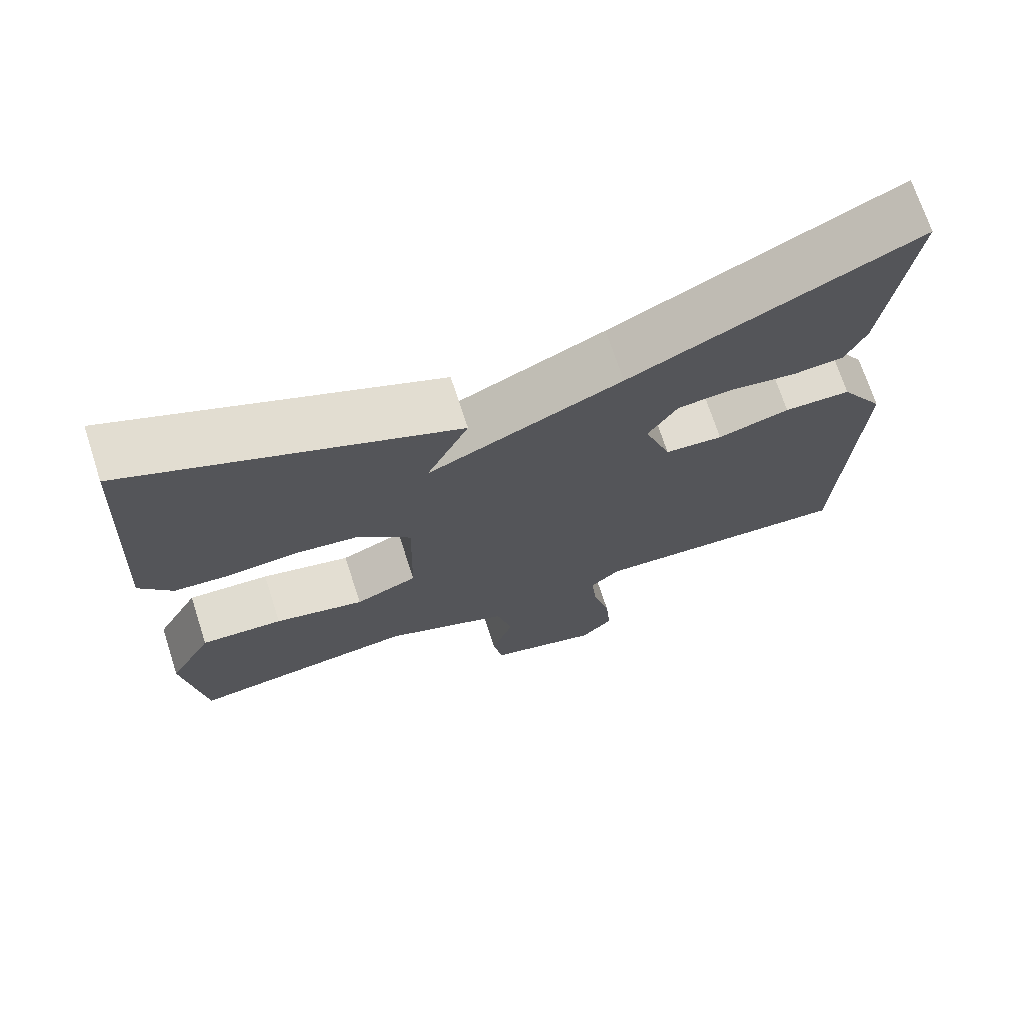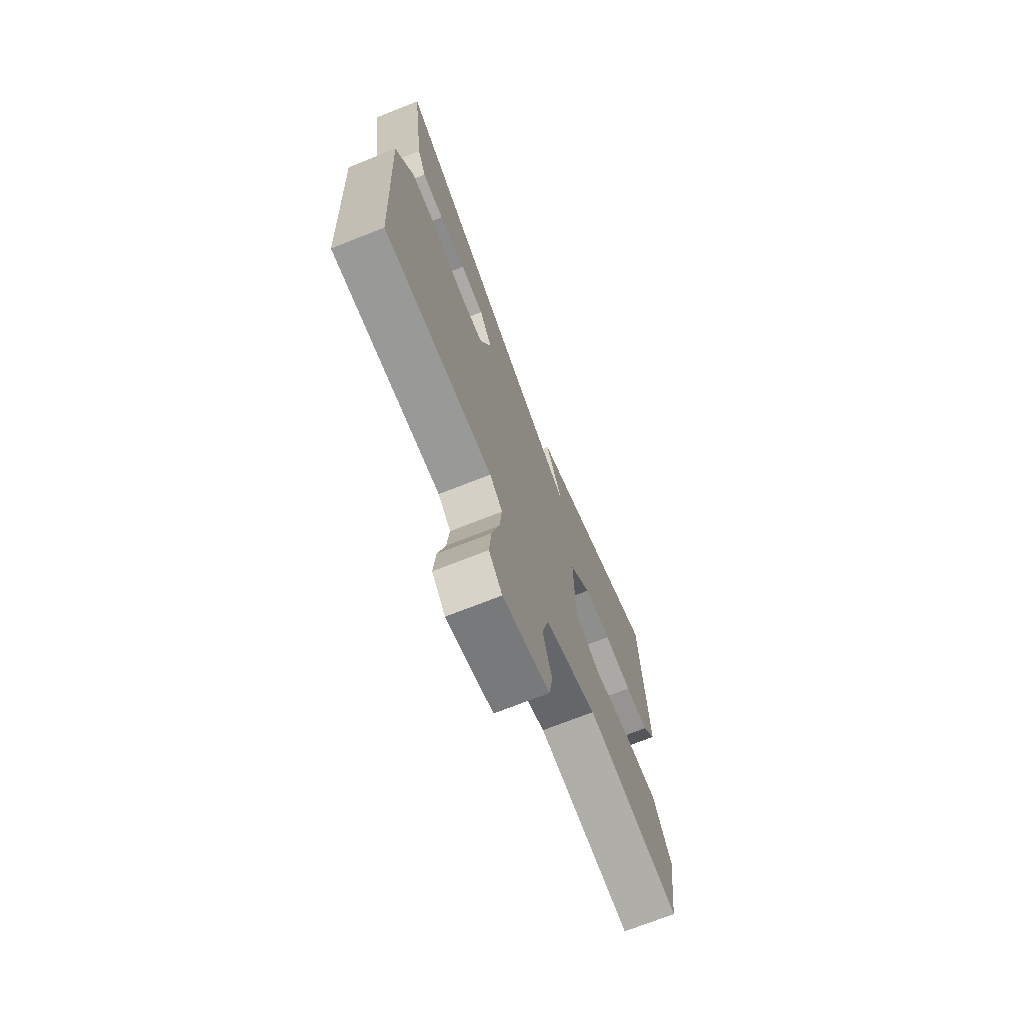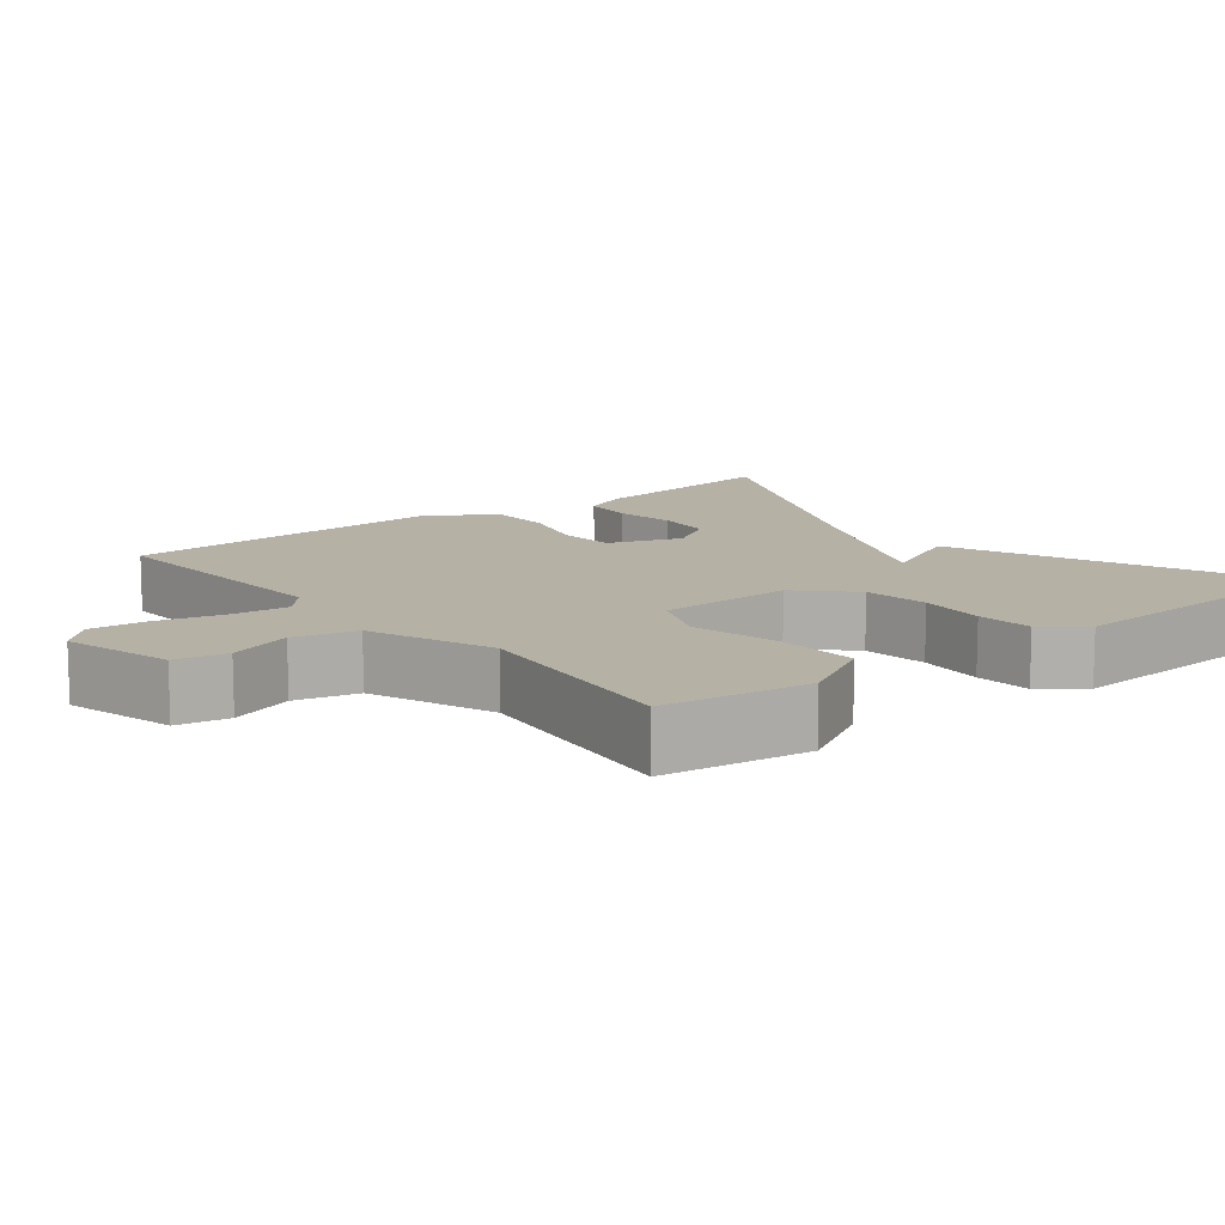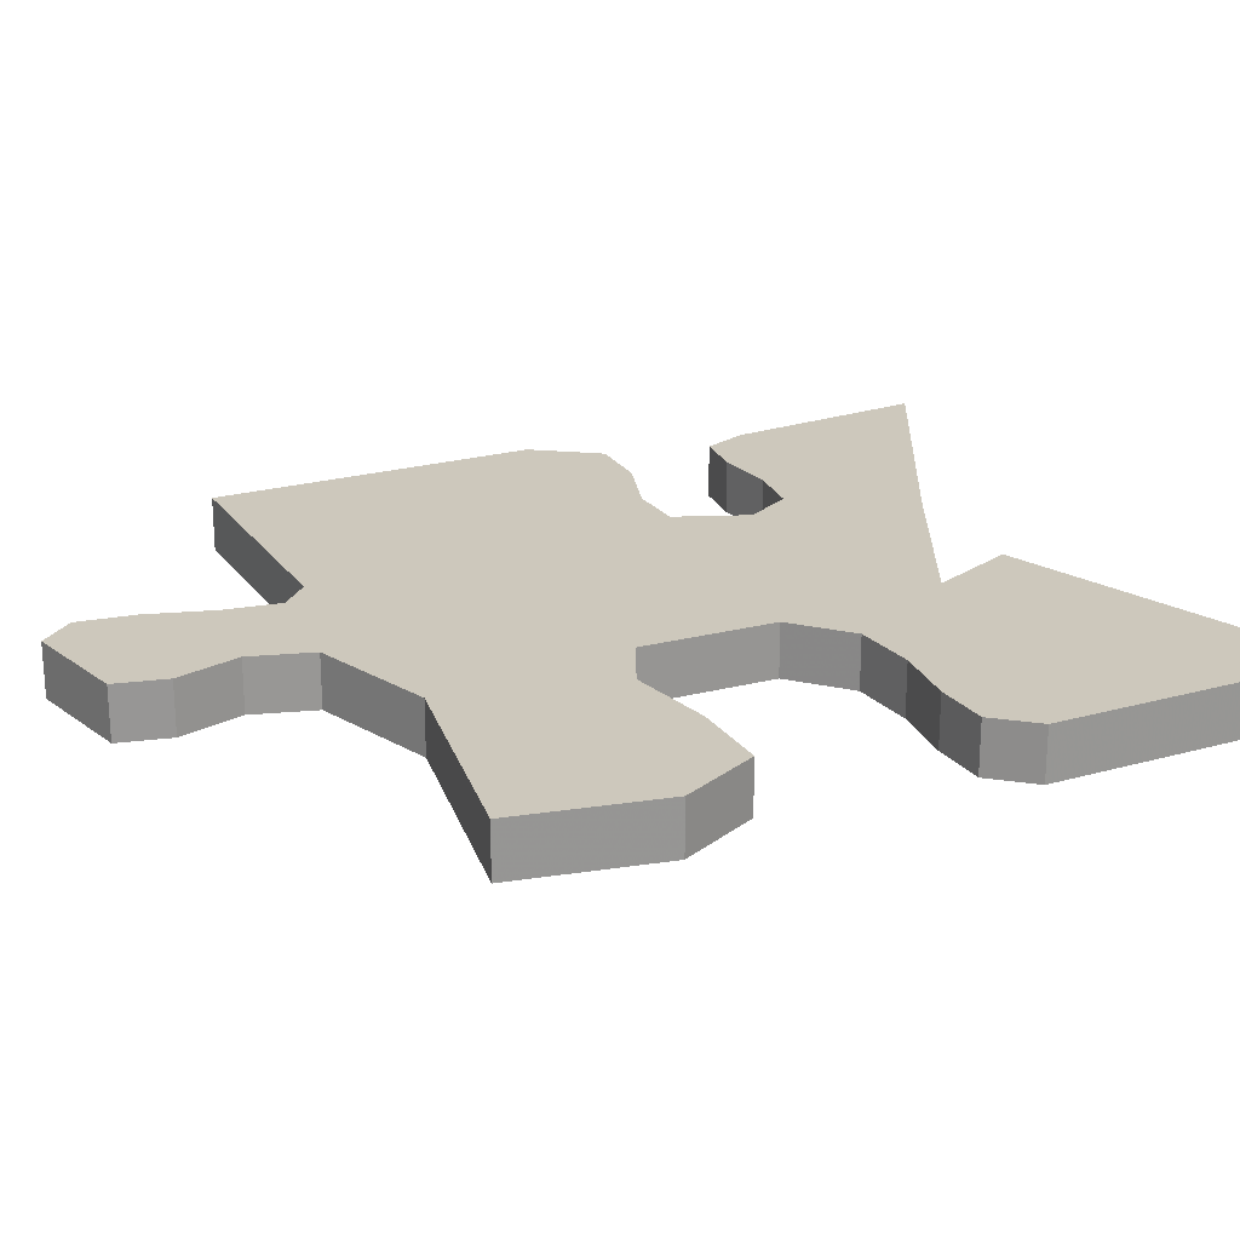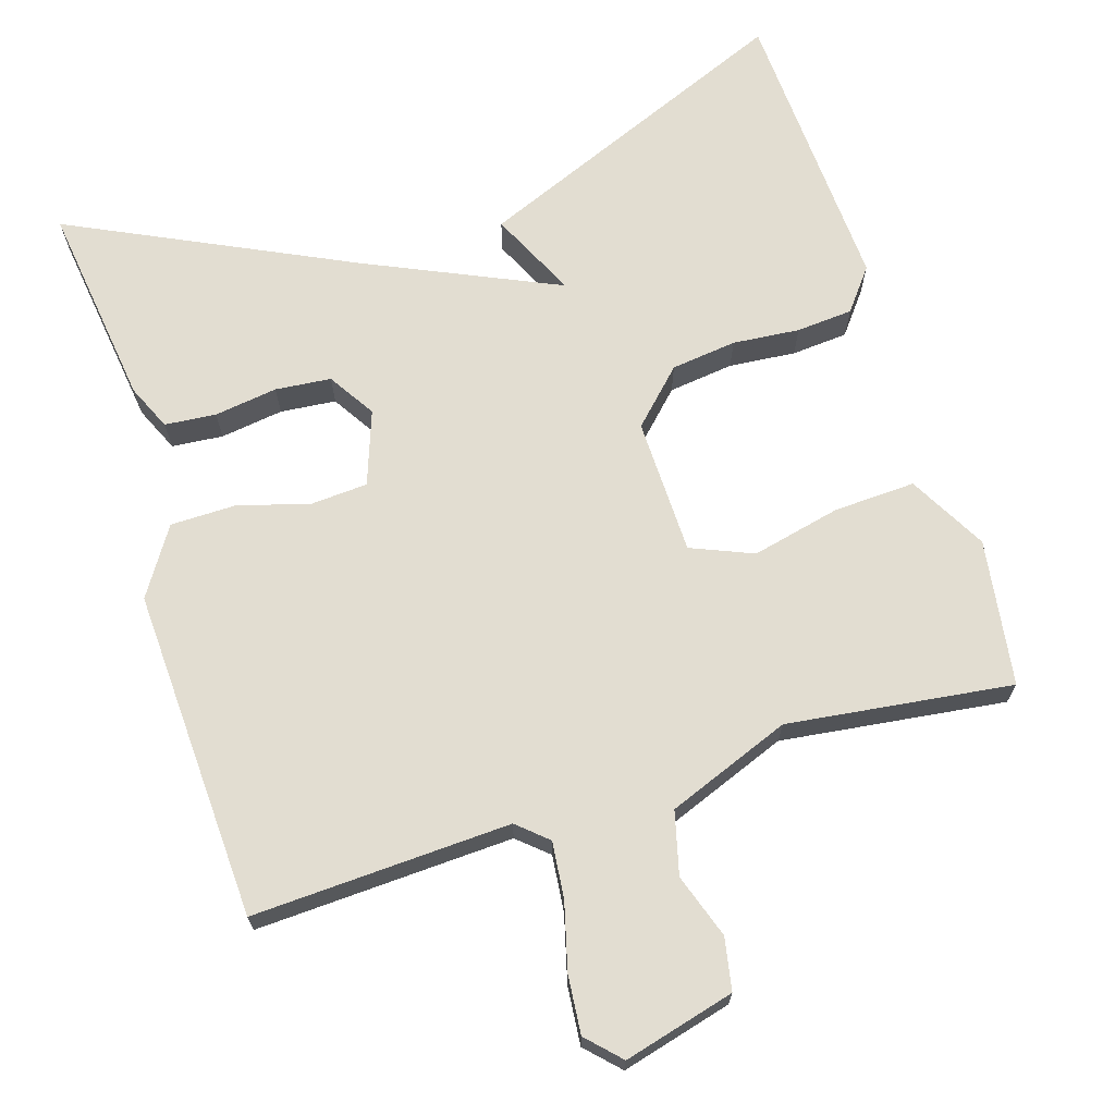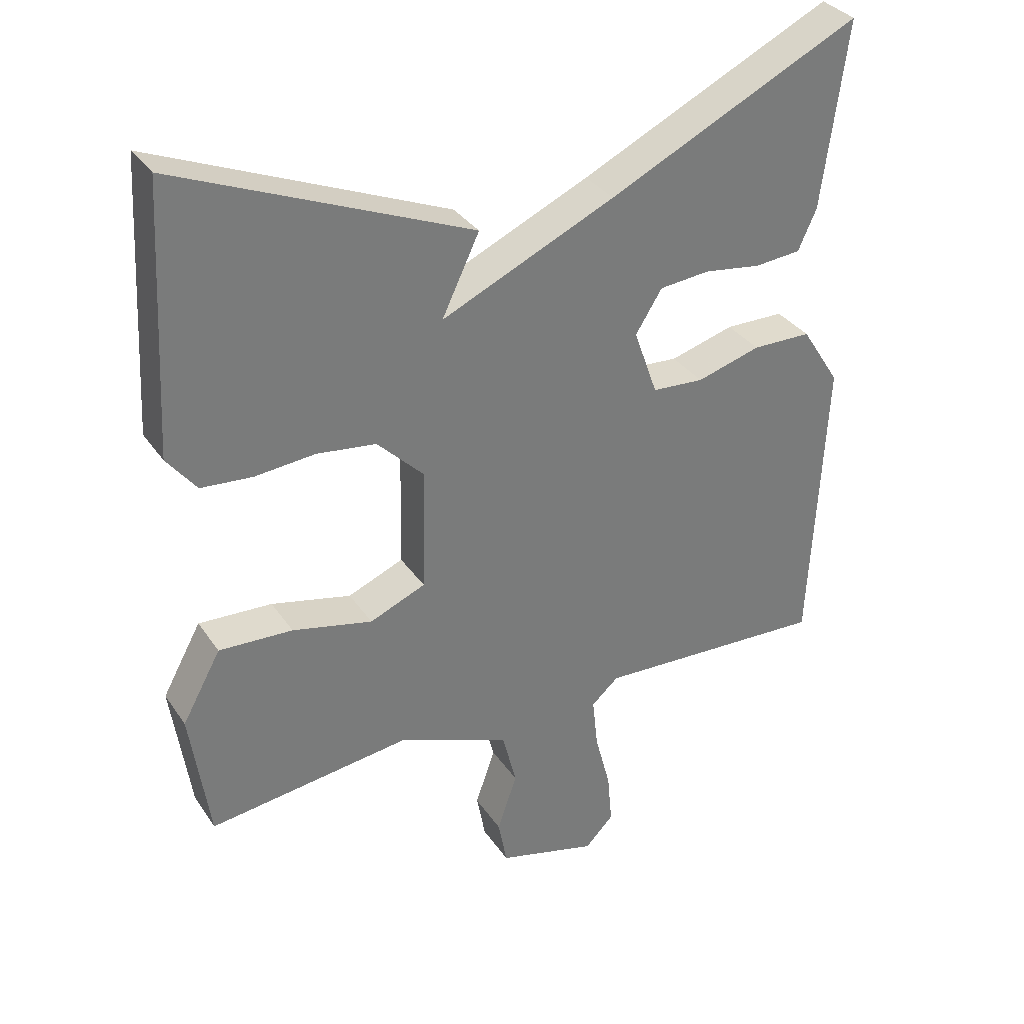
<metadata>
{"format":"obj","ext":"obj","renderer":"f3d","projection":"perspective","resolution":1024,"background":"white","views":[{"elev":71.1,"azim":-18.0,"up":"+Z"},{"elev":-71.2,"azim":111.7,"up":"+Z"},{"elev":11.9,"azim":-128.6,"up":"+Y"},{"elev":22.2,"azim":-113.2,"up":"+Y"},{"elev":68.6,"azim":162.7,"up":"+Y"},{"elev":33.4,"azim":-29.0,"up":"+Z"}]}
</metadata>
<code>
v 0.5 0.07 0.5
v 0.464 0.07 0.228
v 0.437 0.07 0.168
v 0.369 0.07 0.162
v 0.285 0.07 0.174
v 0.211 0.07 0.167
v 0.172 0.07 0.105
v 0.207 0.07 0.007
v 0.283 0.07 0.002
v 0.377 0.07 0.029
v 0.464 0.07 0.028
v 0.521 0.07 -0.061
v 0.5 0.07 -0.5
v 0.158 0.07 -0.484
v 0.118 0.07 -0.519
v 0.126 0.07 -0.594
v 0.149 0.07 -0.682
v 0.156 0.07 -0.759
v 0.114 0.07 -0.802
v -0.033 0.07 -0.763
v -0.046 0.07 -0.694
v -0.017 0.07 -0.609
v -0.038 0.07 -0.526
v -0.202 0.07 -0.462
v -0.5 0.07 -0.5
v -0.528 0.07 -0.306
v -0.471 0.07 -0.203
v -0.363 0.07 -0.208
v -0.245 0.07 -0.235
v -0.163 0.07 -0.201
v -0.159 0.07 -0.02
v -0.227 0.07 0.048
v -0.314 0.07 0.059
v -0.403 0.07 0.051
v -0.478 0.07 0.057
v -0.521 0.07 0.112
v -0.5 0.07 0.5
v -0.071 0.07 0.322
v -0.126 0.07 0.207
v 0.129 0.07 0.322
v 0.5 0 0.5
v 0.464 0 0.228
v 0.437 0 0.168
v 0.369 0 0.162
v 0.285 0 0.174
v 0.211 0 0.167
v 0.172 0 0.105
v 0.207 0 0.007
v 0.283 0 0.002
v 0.377 0 0.029
v 0.464 0 0.028
v 0.521 0 -0.061
v 0.5 0 -0.5
v 0.158 0 -0.484
v 0.118 0 -0.519
v 0.126 0 -0.594
v 0.149 0 -0.682
v 0.156 0 -0.759
v 0.114 0 -0.802
v -0.033 0 -0.763
v -0.046 0 -0.694
v -0.017 0 -0.609
v -0.038 0 -0.526
v -0.202 0 -0.462
v -0.5 0 -0.5
v -0.528 0 -0.306
v -0.471 0 -0.203
v -0.363 0 -0.208
v -0.245 0 -0.235
v -0.163 0 -0.201
v -0.159 0 -0.02
v -0.227 0 0.048
v -0.314 0 0.059
v -0.403 0 0.051
v -0.478 0 0.057
v -0.521 0 0.112
v -0.5 0 0.5
v -0.071 0 0.322
v -0.126 0 0.207
v 0.129 0 0.322
f 37 38 39
f 36 37 39
f 35 36 39
f 34 35 39
f 33 34 39
f 32 33 39 40
f 31 32 40 1
f 27 28 29
f 26 27 29
f 25 26 29
f 24 25 29
f 23 24 29 30
f 20 21 22
f 19 20 22
f 18 19 22
f 17 18 22
f 16 17 22
f 15 16 22 23
f 23 30 31
f 15 23 31
f 14 15 31
f 12 13 14
f 11 12 14
f 10 11 14
f 9 10 14
f 3 4 5
f 2 3 5
f 1 2 5
f 1 5 6
f 31 1 6
f 8 9 14 31
f 7 8 31
f 6 7 31
f 79 78 77
f 79 77 76
f 79 76 75
f 79 75 74
f 79 74 73
f 80 79 73 72
f 41 80 72 71
f 69 68 67
f 69 67 66
f 69 66 65
f 69 65 64
f 70 69 64 63
f 62 61 60
f 62 60 59
f 62 59 58
f 62 58 57
f 62 57 56
f 63 62 56 55
f 71 70 63
f 71 63 55
f 71 55 54
f 54 53 52
f 54 52 51
f 54 51 50
f 54 50 49
f 45 44 43
f 45 43 42
f 45 42 41
f 46 45 41
f 46 41 71
f 71 54 49 48
f 71 48 47
f 71 47 46
f 1 41 42 2
f 2 42 43 3
f 3 43 44 4
f 4 44 45 5
f 5 45 46 6
f 6 46 47 7
f 7 47 48 8
f 8 48 49 9
f 9 49 50 10
f 10 50 51 11
f 11 51 52 12
f 12 52 53 13
f 13 53 54 14
f 14 54 55 15
f 15 55 56 16
f 16 56 57 17
f 17 57 58 18
f 18 58 59 19
f 19 59 60 20
f 20 60 61 21
f 21 61 62 22
f 22 62 63 23
f 23 63 64 24
f 24 64 65 25
f 25 65 66 26
f 26 66 67 27
f 27 67 68 28
f 28 68 69 29
f 29 69 70 30
f 30 70 71 31
f 31 71 72 32
f 32 72 73 33
f 33 73 74 34
f 34 74 75 35
f 35 75 76 36
f 36 76 77 37
f 37 77 78 38
f 38 78 79 39
f 39 79 80 40
f 40 80 41 1

</code>
